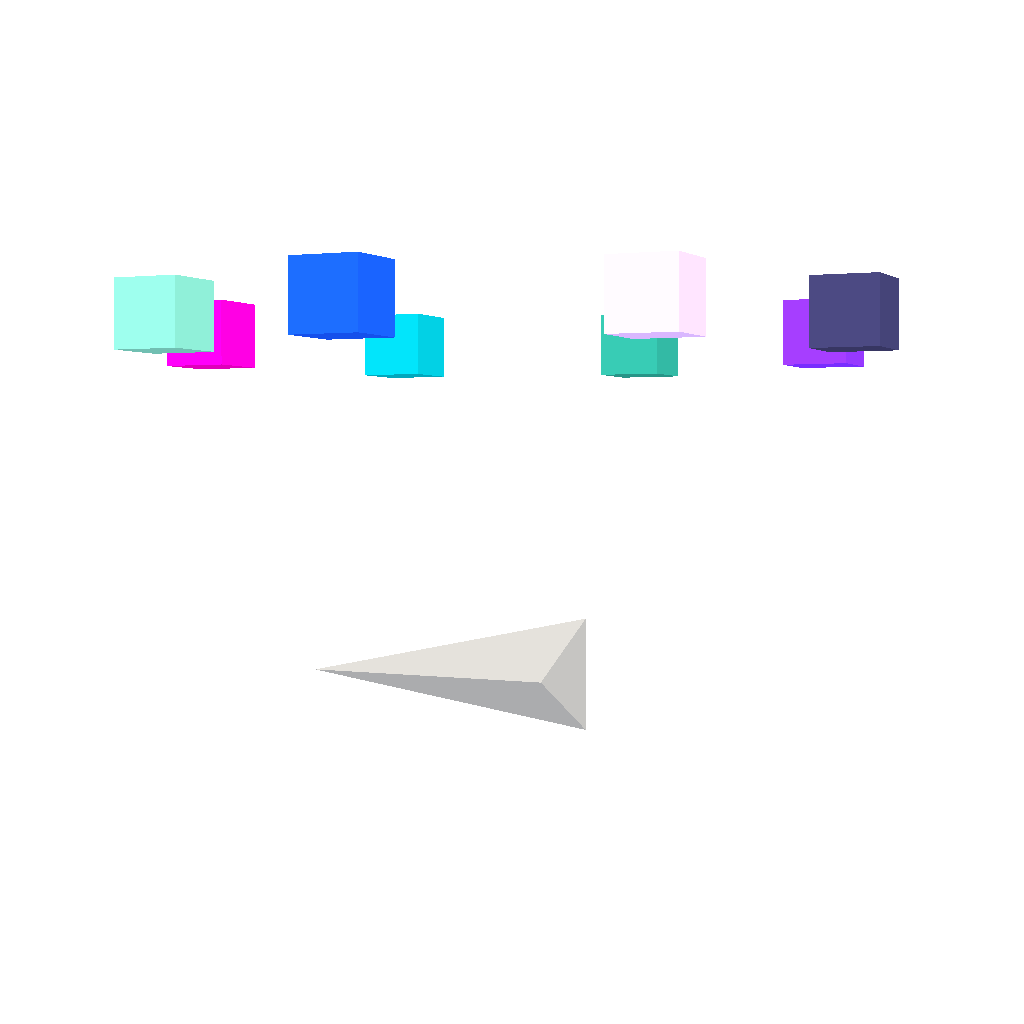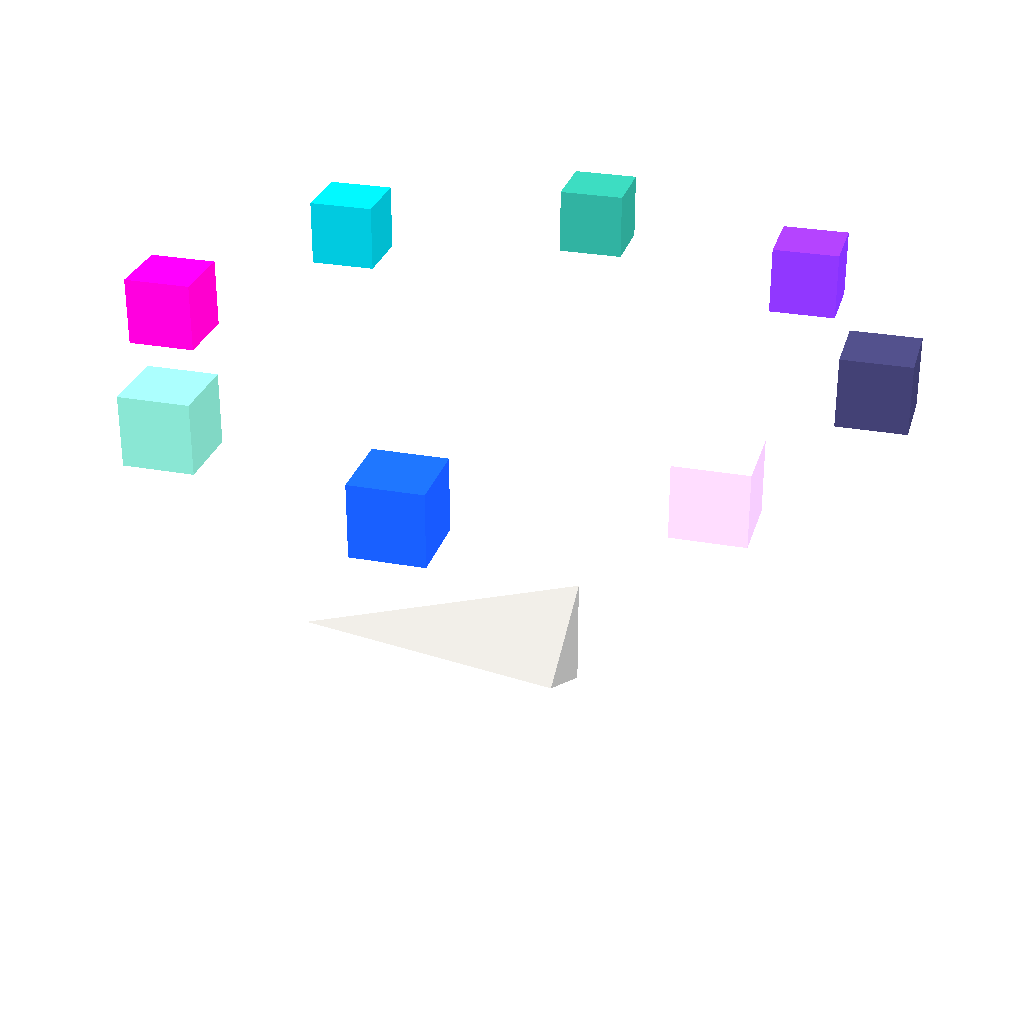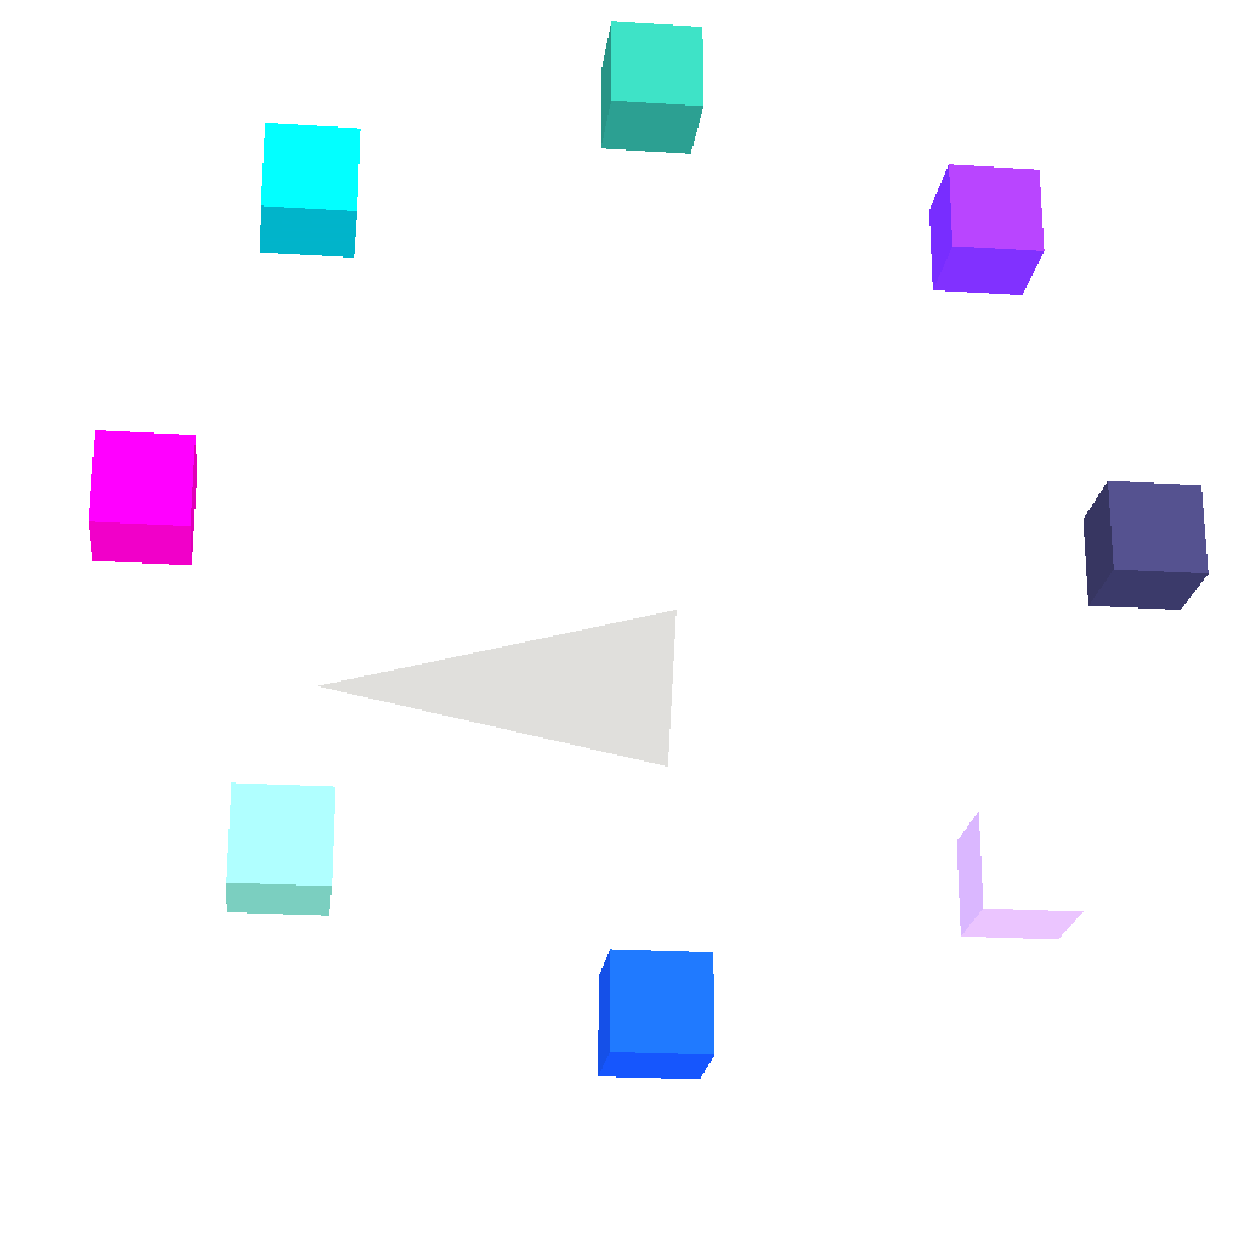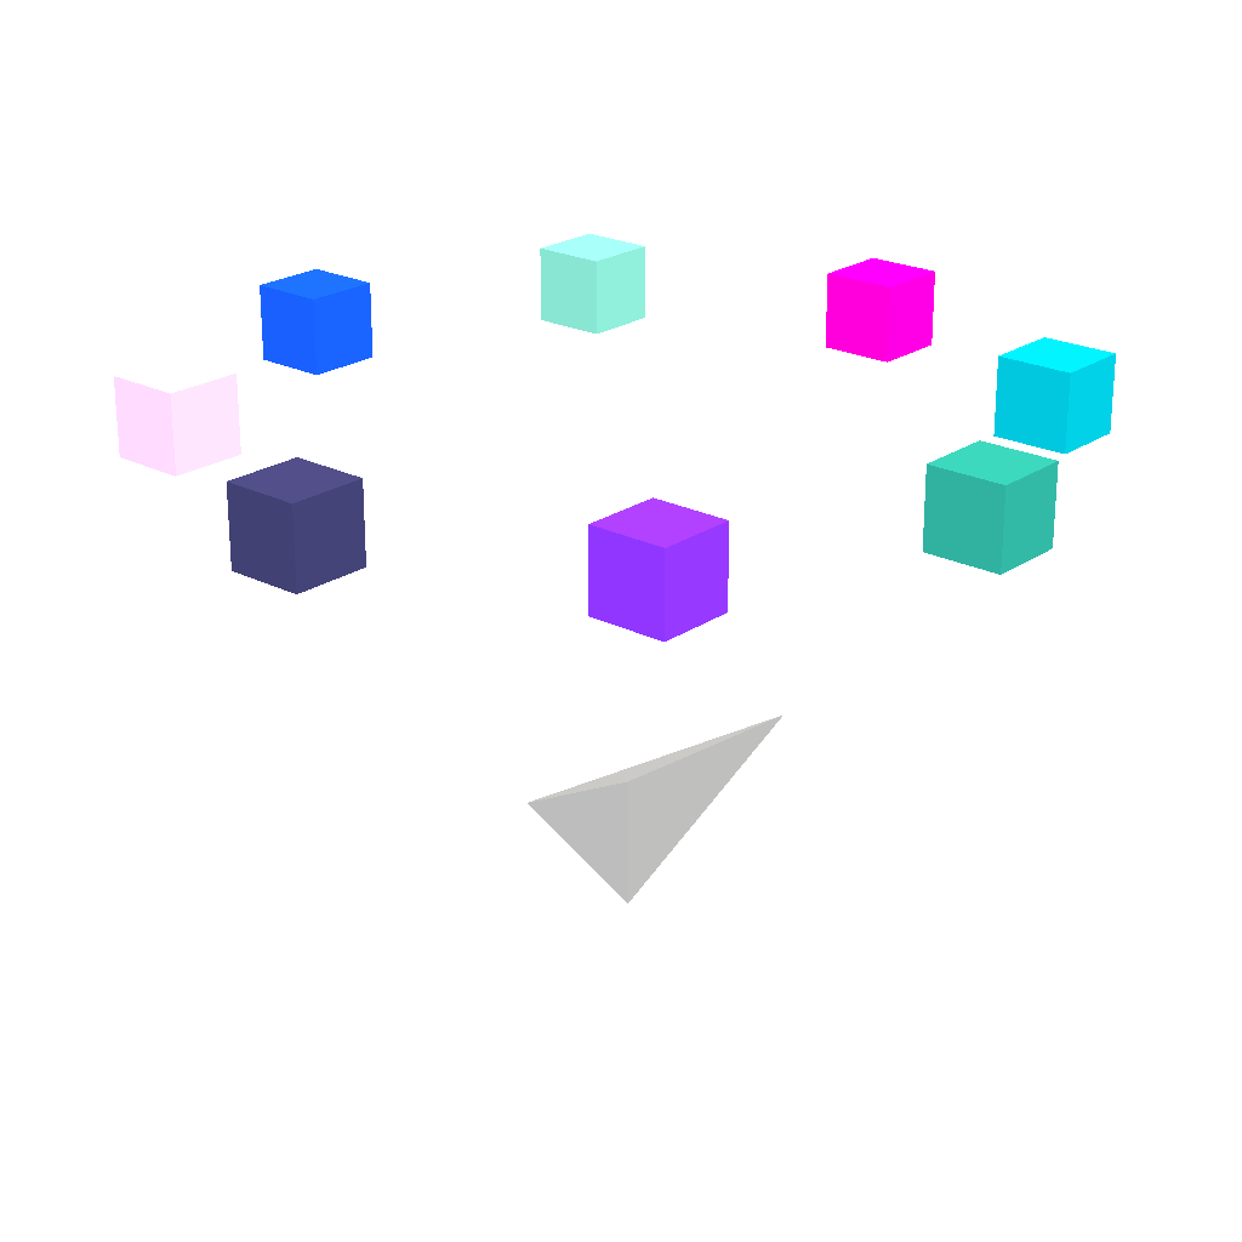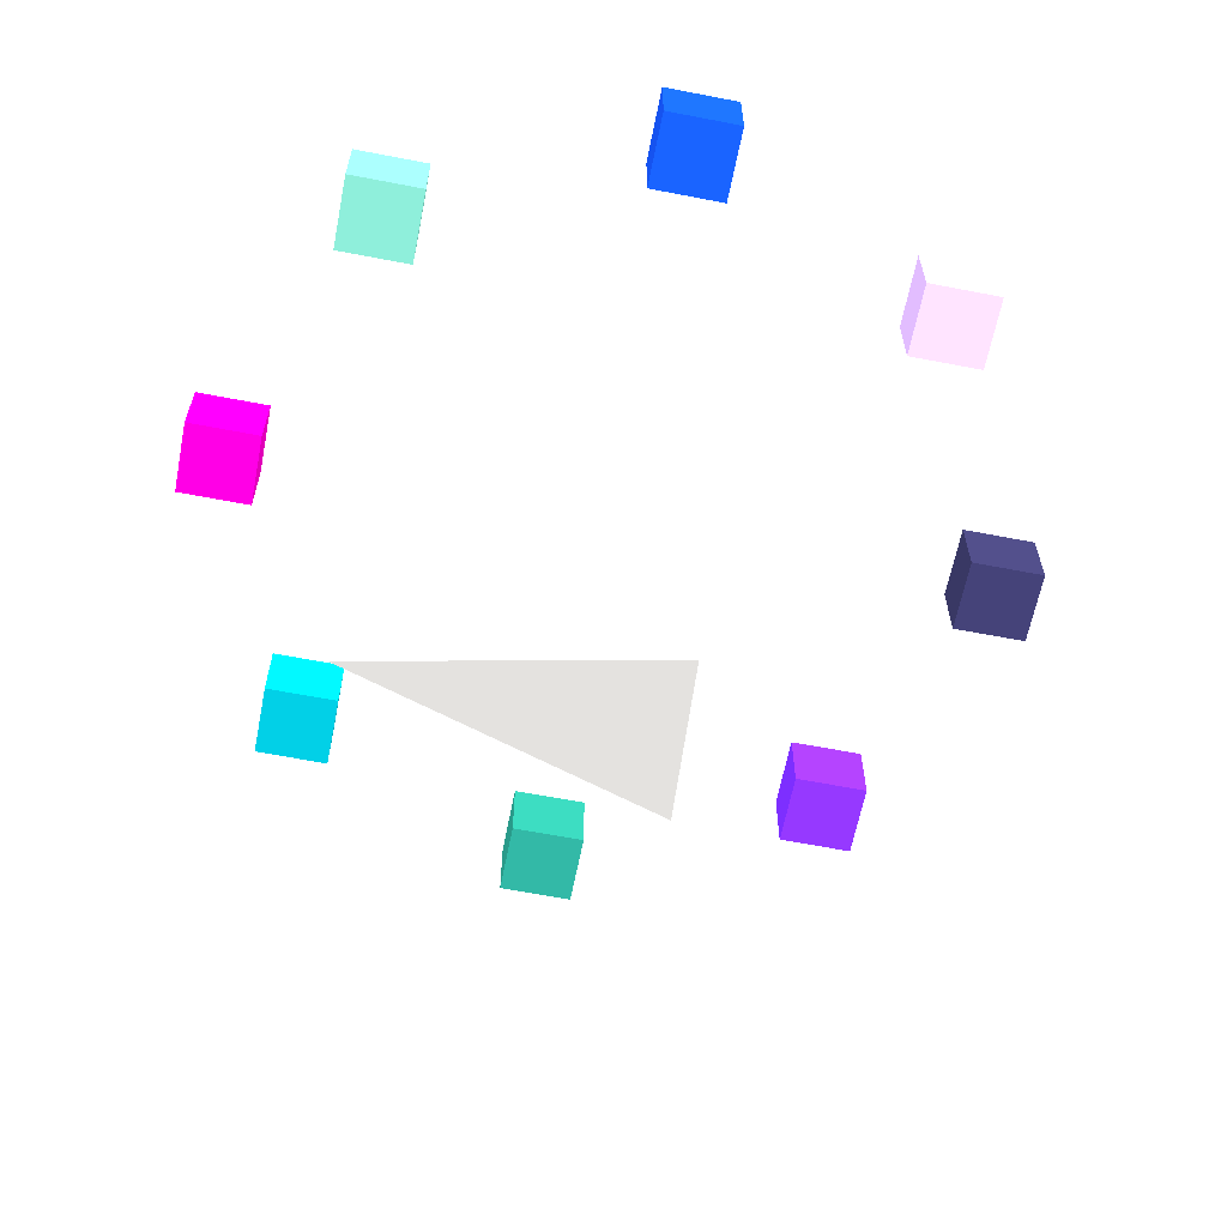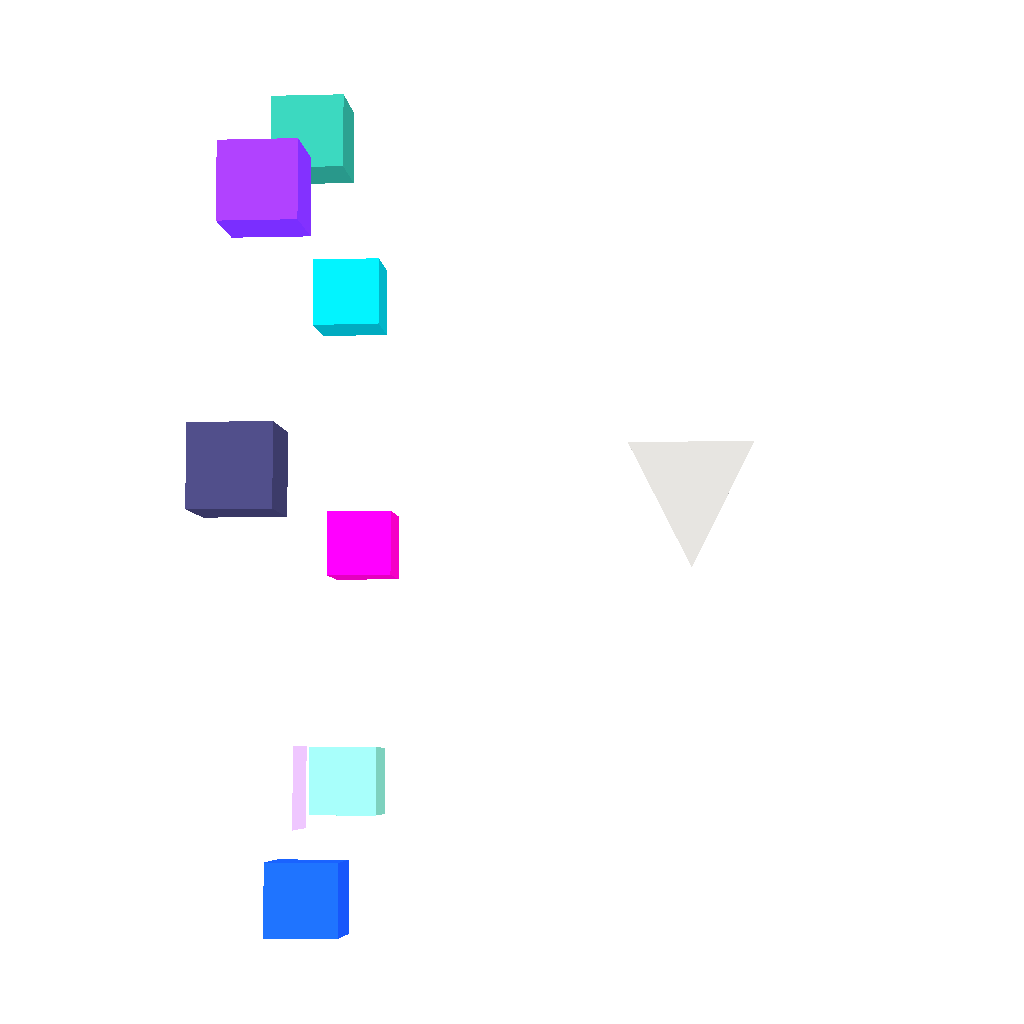
<metadata>
{"format":"obj","ext":"obj","renderer":"f3d","projection":"perspective","resolution":1024,"background":"white","views":[{"elev":0.4,"azim":-155.5,"up":"+Y"},{"elev":28.4,"azim":-164.5,"up":"+Y"},{"elev":-21.9,"azim":173.3,"up":"+Z"},{"elev":23.0,"azim":-49.2,"up":"+Y"},{"elev":-62.7,"azim":168.9,"up":"+Y"},{"elev":-5.6,"azim":-85.4,"up":"+Z"}]}
</metadata>
<code>
v -0.25 0 -0.25 128 128 128
v -0.25 0.25 0.25 128 128 128
v -0.25 -0.25 0.25 128 128 128
v 1 0 0 128 128 128
v 1.41 1.41 -0.15 73 0 106
v 1.71 1.41 -0.15 73 0 106
v 1.71 1.71 -0.15 73 0 106
v 1.41 1.71 -0.15 73 0 106
v 1.41 1.41 0.15 73 0 106
v 1.71 1.41 0.15 73 0 106
v 1.71 1.71 0.15 73 0 106
v 1.41 1.71 0.15 73 0 106
f 5 6 7
f 5 7 8
f 9 10 11
f 9 11 12
f 5 6 10
f 5 10 9
f 7 8 12
f 7 12 11
f 6 7 11
f 6 11 10
f 8 5 9
f 8 9 12
v 0.95 1.41 0.95 245 99.92 160.2
v 1.25 1.41 0.95 245 99.92 160.2
v 1.25 1.71 0.95 245 99.92 160.2
v 0.95 1.71 0.95 245 99.92 160.2
v 0.95 1.41 1.25 245 99.92 160.2
v 1.25 1.41 1.25 245 99.92 160.2
v 1.25 1.71 1.25 245 99.92 160.2
v 0.95 1.71 1.25 245 99.92 160.2
f 13 14 15
f 13 15 16
f 17 18 19
f 17 19 20
f 13 14 18
f 13 18 17
f 15 16 20
f 15 20 19
f 14 15 19
f 14 19 18
f 16 13 17
f 16 17 20
v -0.15 1.41 1.41 253.1 225.4 222.3
v 0.15 1.41 1.41 253.1 225.4 222.3
v 0.15 1.71 1.41 253.1 225.4 222.3
v -0.15 1.71 1.41 253.1 225.4 222.3
v -0.15 1.41 1.71 253.1 225.4 222.3
v 0.15 1.41 1.71 253.1 225.4 222.3
v 0.15 1.71 1.71 253.1 225.4 222.3
v -0.15 1.71 1.71 253.1 225.4 222.3
f 21 22 23
f 21 23 24
f 25 26 27
f 25 27 28
f 21 22 26
f 21 26 25
f 23 24 28
f 23 28 27
f 22 23 27
f 22 27 26
f 24 21 25
f 24 25 28
v -1.25 1.41 0.95 252.4 207 202.7
v -0.95 1.41 0.95 252.4 207 202.7
v -0.95 1.71 0.95 252.4 207 202.7
v -1.25 1.71 0.95 252.4 207 202.7
v -1.25 1.41 1.25 252.4 207 202.7
v -0.95 1.41 1.25 252.4 207 202.7
v -0.95 1.71 1.25 252.4 207 202.7
v -1.25 1.71 1.25 252.4 207 202.7
f 29 30 31
f 29 31 32
f 33 34 35
f 33 35 36
f 29 30 34
f 29 34 33
f 31 32 36
f 31 36 35
f 30 31 35
f 30 35 34
f 32 29 33
f 32 33 36
v -1.71 1.41 -0.15 247.1 106.6 161.9
v -1.41 1.41 -0.15 247.1 106.6 161.9
v -1.41 1.71 -0.15 247.1 106.6 161.9
v -1.71 1.71 -0.15 247.1 106.6 161.9
v -1.71 1.41 0.15 247.1 106.6 161.9
v -1.41 1.41 0.15 247.1 106.6 161.9
v -1.41 1.71 0.15 247.1 106.6 161.9
v -1.71 1.71 0.15 247.1 106.6 161.9
f 37 38 39
f 37 39 40
f 41 42 43
f 41 43 44
f 37 38 42
f 37 42 41
f 39 40 44
f 39 44 43
f 38 39 43
f 38 43 42
f 40 37 41
f 40 41 44
v -1.25 1.41 -1.25 252.7 215.4 211.8
v -0.95 1.41 -1.25 252.7 215.4 211.8
v -0.95 1.71 -1.25 252.7 215.4 211.8
v -1.25 1.71 -1.25 252.7 215.4 211.8
v -1.25 1.41 -0.95 252.7 215.4 211.8
v -0.95 1.41 -0.95 252.7 215.4 211.8
v -0.95 1.71 -0.95 252.7 215.4 211.8
v -1.25 1.71 -0.95 252.7 215.4 211.8
f 45 46 47
f 45 47 48
f 49 50 51
f 49 51 52
f 45 46 50
f 45 50 49
f 47 48 52
f 47 52 51
f 46 47 51
f 46 51 50
f 48 45 49
f 48 49 52
v -0.15 1.41 -1.71 254.1 236.2 232.6
v 0.15 1.41 -1.71 254.1 236.2 232.6
v 0.15 1.71 -1.71 254.1 236.2 232.6
v -0.15 1.71 -1.71 254.1 236.2 232.6
v -0.15 1.41 -1.41 254.1 236.2 232.6
v 0.15 1.41 -1.41 254.1 236.2 232.6
v 0.15 1.71 -1.41 254.1 236.2 232.6
v -0.15 1.71 -1.41 254.1 236.2 232.6
f 53 54 55
f 53 55 56
f 57 58 59
f 57 59 60
f 53 54 58
f 53 58 57
f 55 56 60
f 55 60 59
f 54 55 59
f 54 59 58
f 56 53 57
f 56 57 60
v 0.95 1.41 -1.25 247.3 110 163.2
v 1.25 1.41 -1.25 247.3 110 163.2
v 1.25 1.71 -1.25 247.3 110 163.2
v 0.95 1.71 -1.25 247.3 110 163.2
v 0.95 1.41 -0.95 247.3 110 163.2
v 1.25 1.41 -0.95 247.3 110 163.2
v 1.25 1.71 -0.95 247.3 110 163.2
v 0.95 1.71 -0.95 247.3 110 163.2
f 61 62 63
f 61 63 64
f 65 66 67
f 65 67 68
f 61 62 66
f 61 66 65
f 63 64 68
f 63 68 67
f 62 63 67
f 62 67 66
f 64 61 65
f 64 65 68
f 1 2 4
f 2 3 4
f 3 1 4
f 1 2 3

</code>
